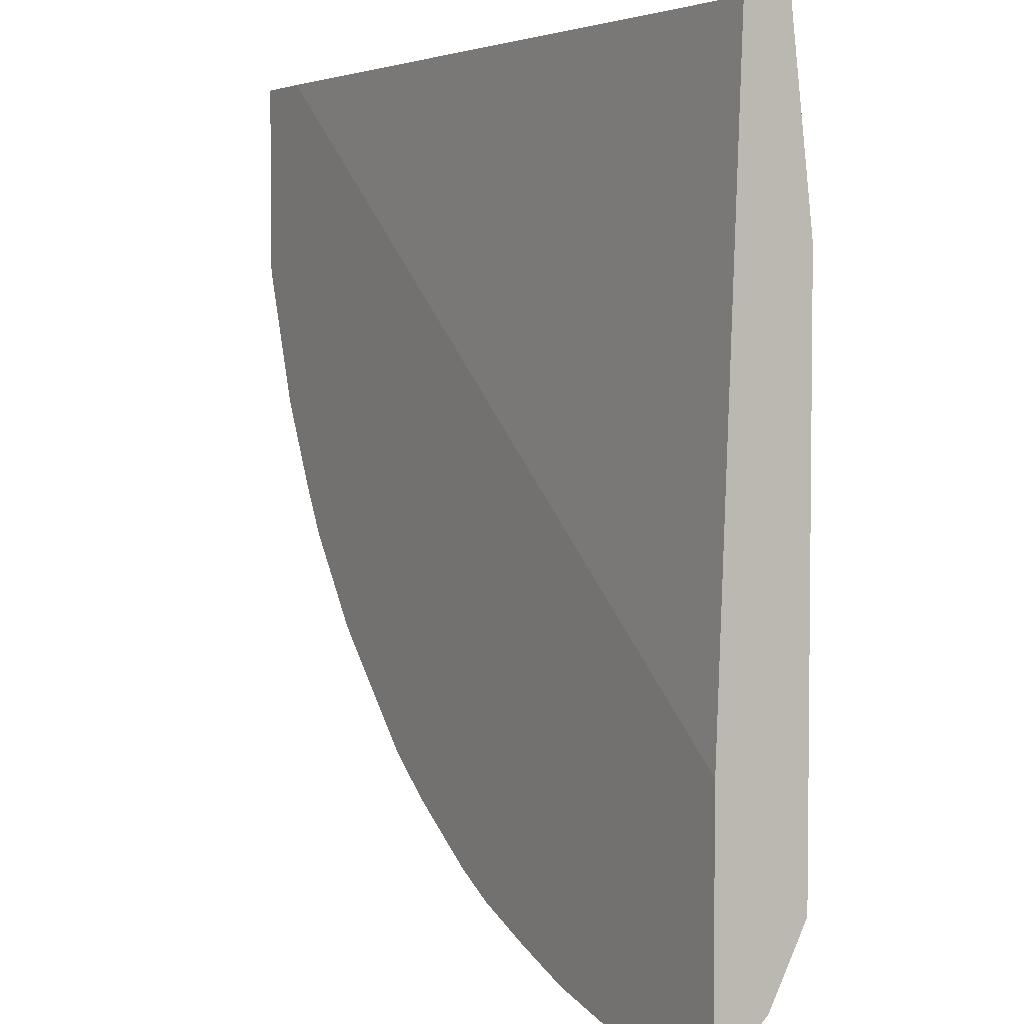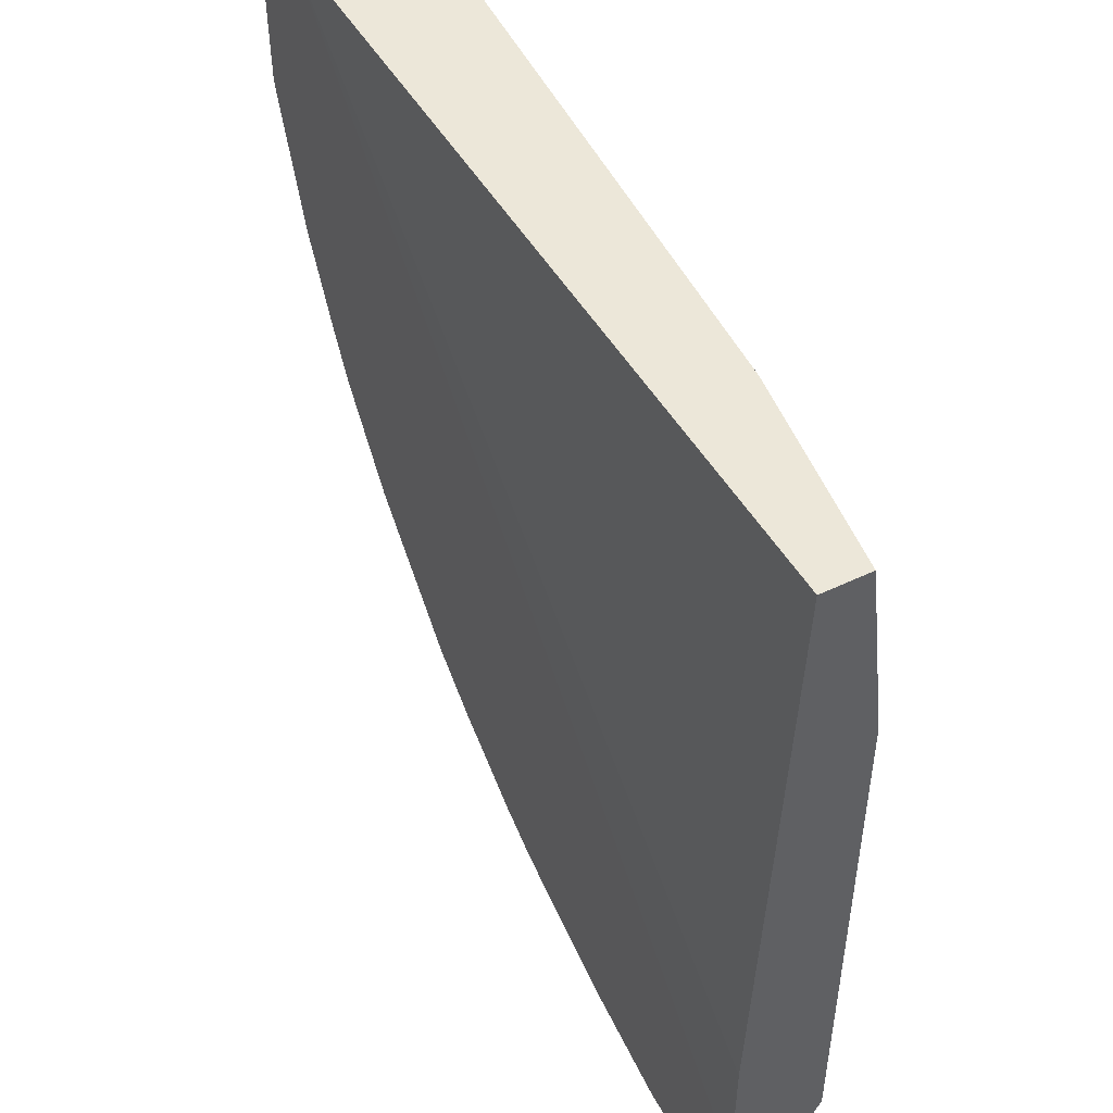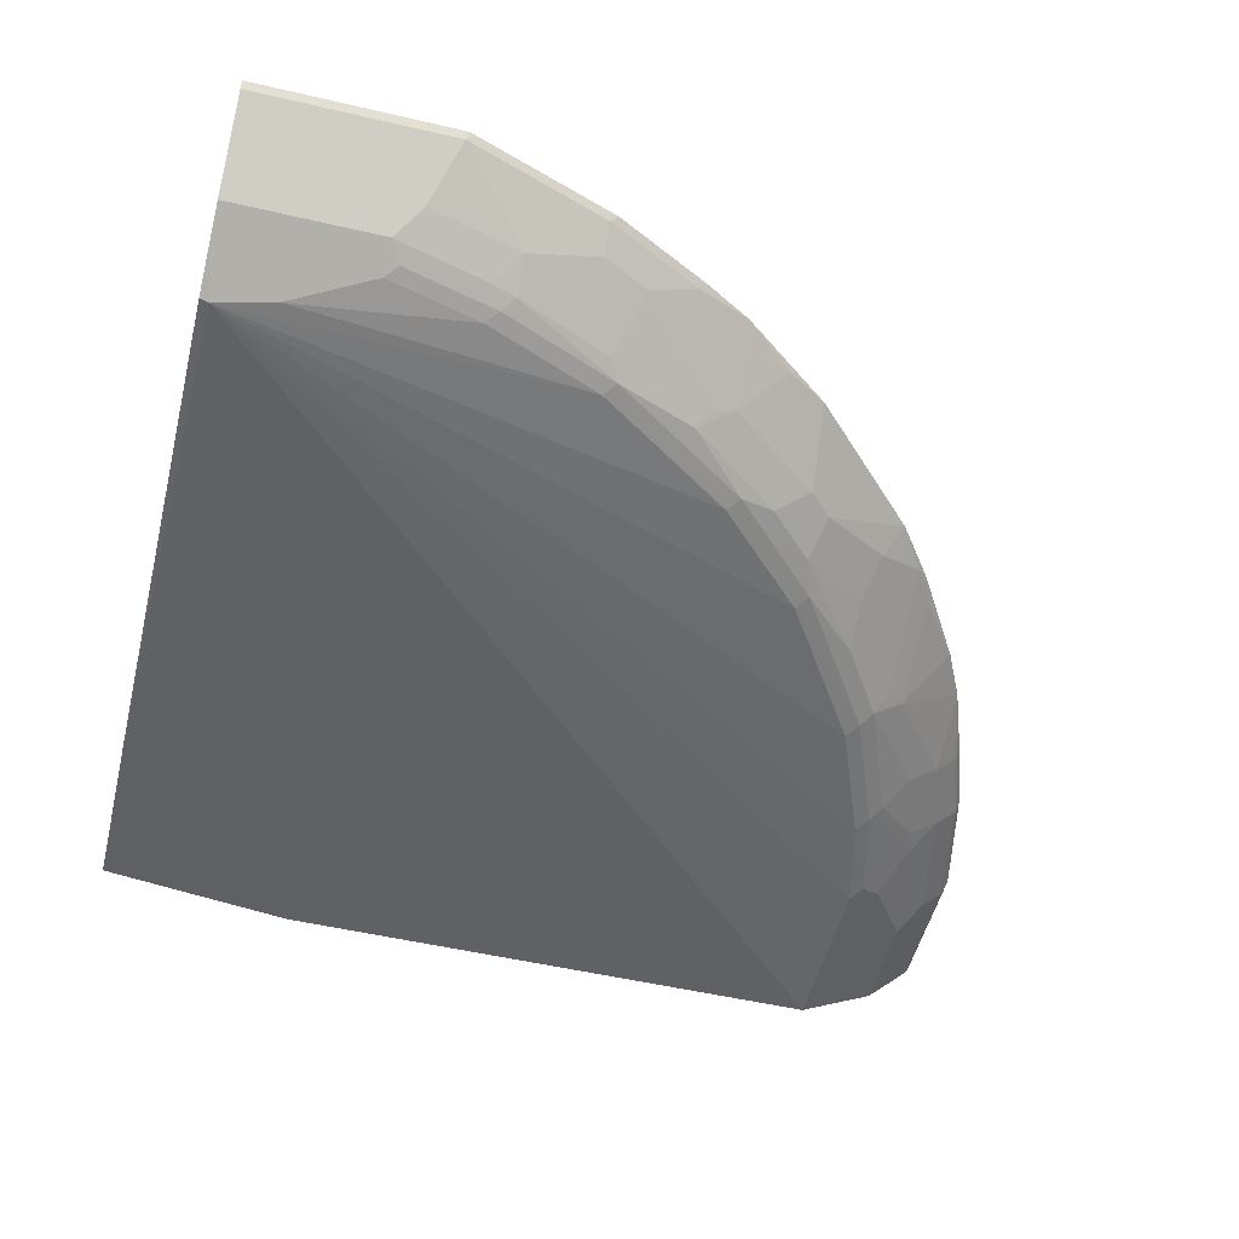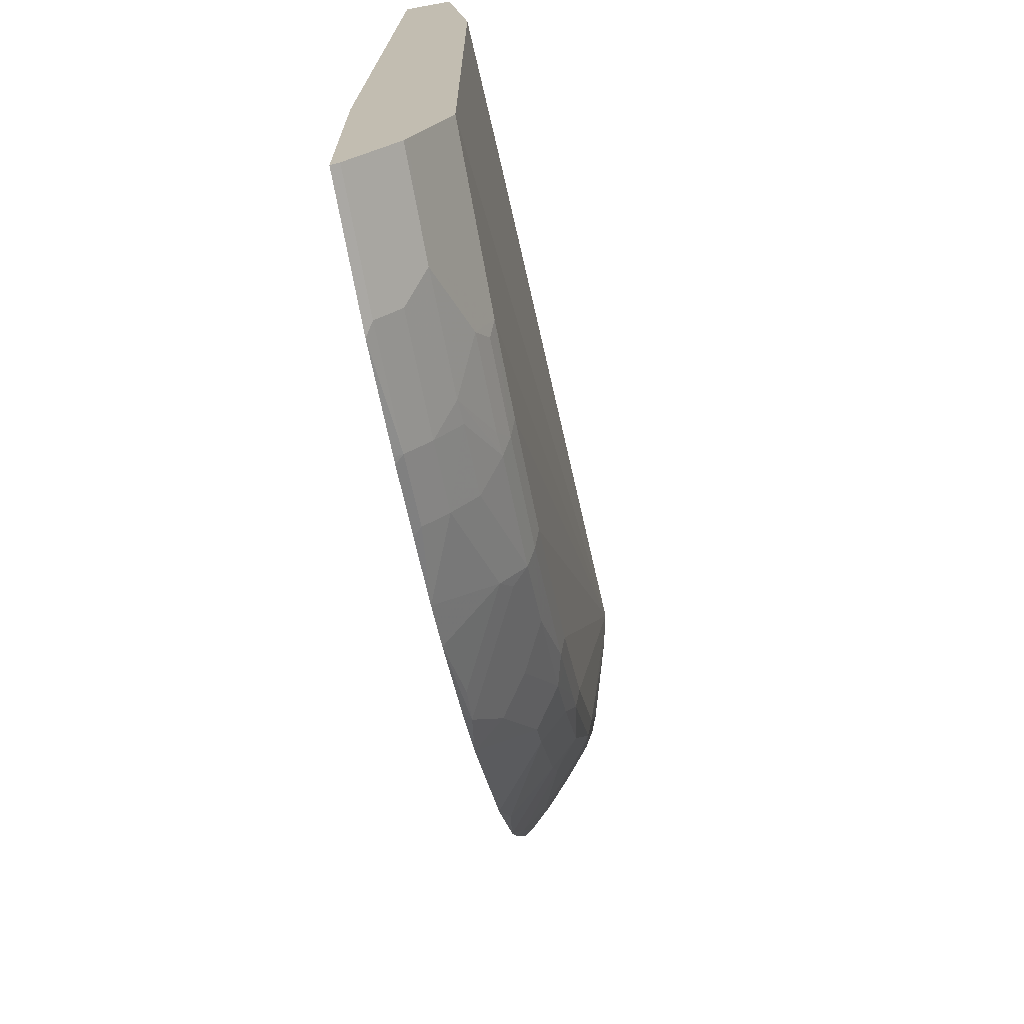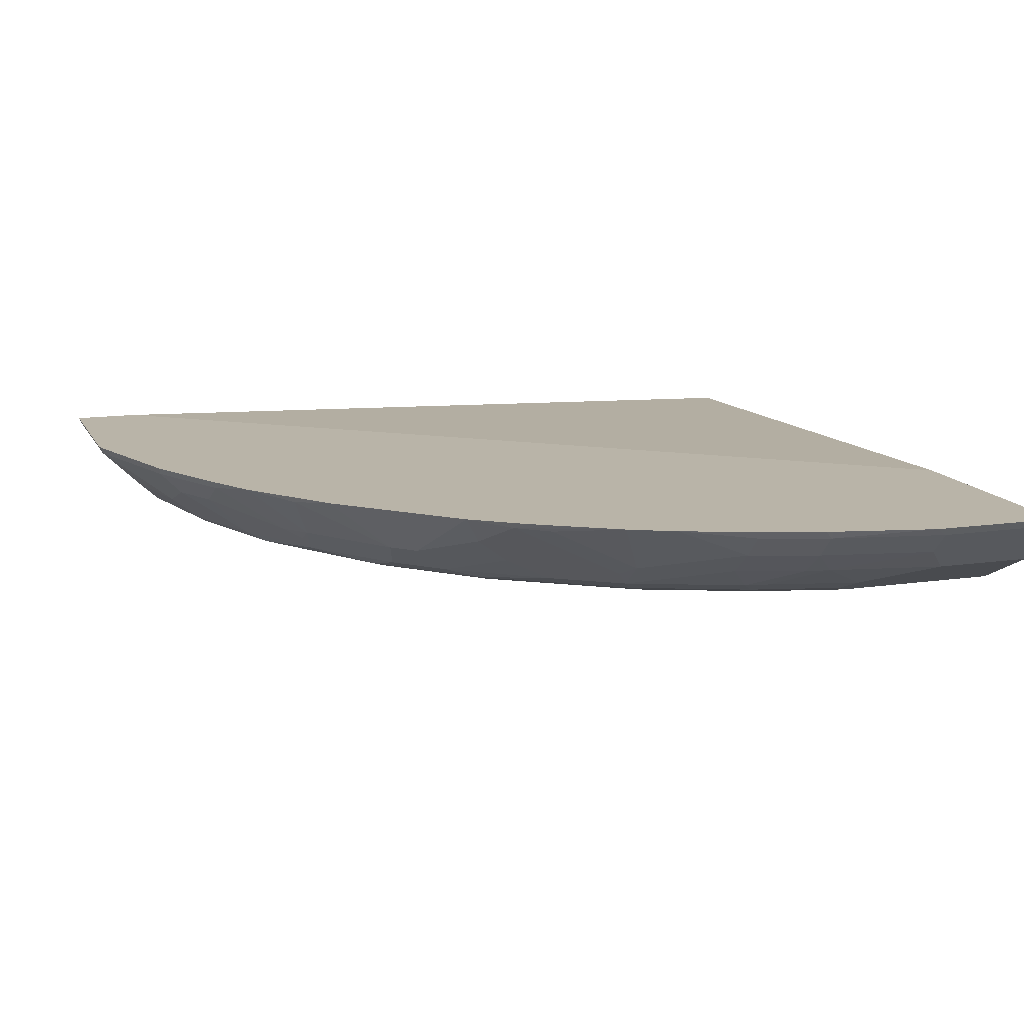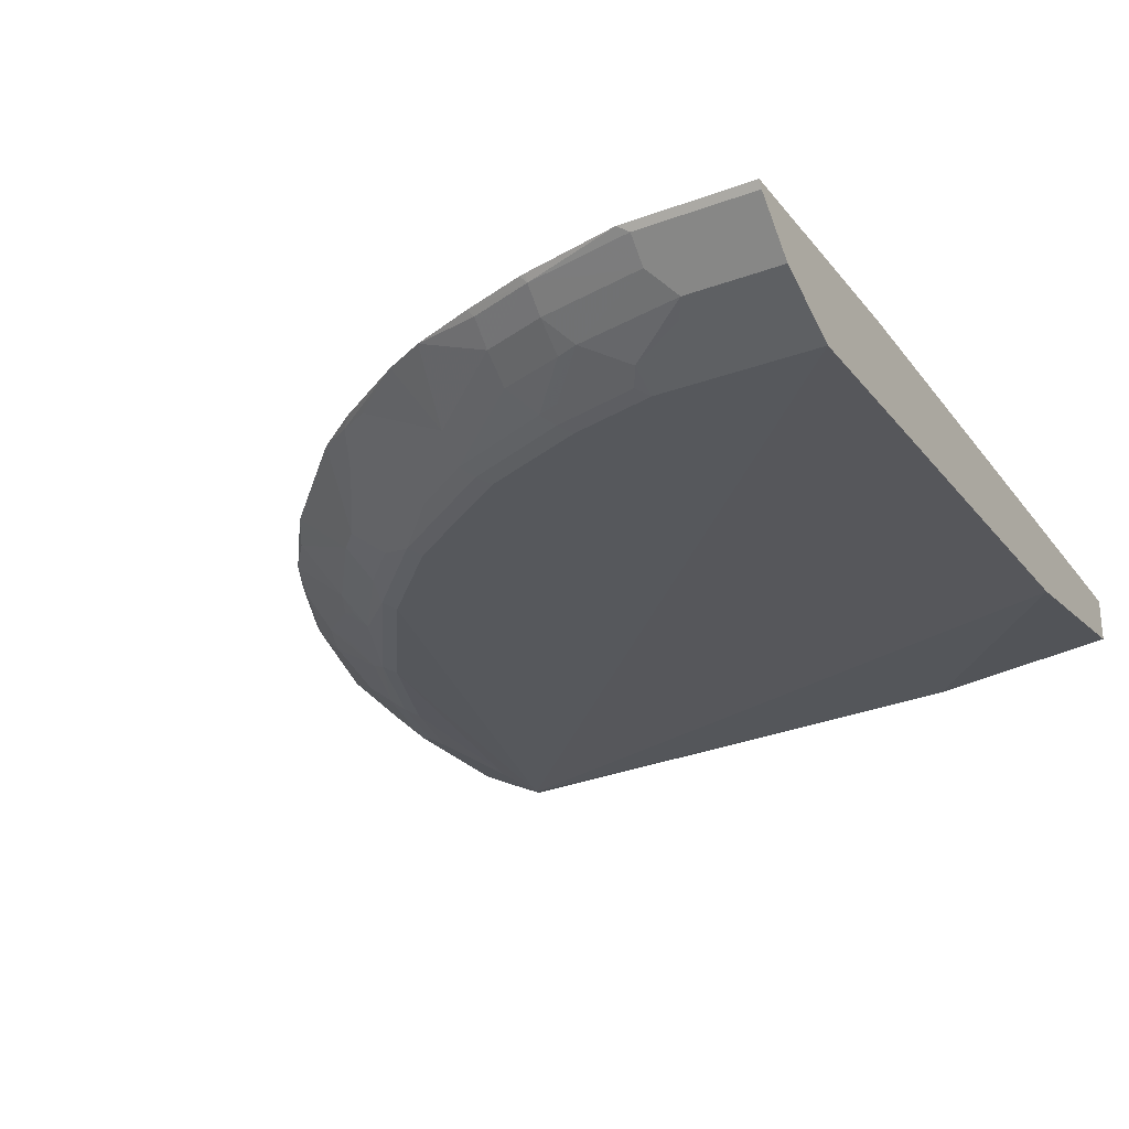
<metadata>
{"format":"obj","ext":"obj","renderer":"f3d","projection":"perspective","resolution":1024,"background":"white","views":[{"elev":3.9,"azim":-119.3,"up":"+Z"},{"elev":49.9,"azim":-117.9,"up":"+Z"},{"elev":-52.2,"azim":75.9,"up":"+Y"},{"elev":-71.4,"azim":-79.6,"up":"+Z"},{"elev":13.3,"azim":161.5,"up":"+Y"},{"elev":-26.5,"azim":-150.1,"up":"+Y"}]}
</metadata>
<code>
v -0.00692 -0.1469 0.008228
v 0.168 -0.1679 0.008228
v -0.00692 -0.105 0.008228
v -0.00692 -0.1679 -0.168
v 0.6507 -0.1889 -2.558e-05
v 0.6517 -0.1869 0.008228
v 0.7242 -0.08377 0.008228
v -0.00692 -0.08397 -0.5598
v -0.00692 -0.1679 -0.6717
v 0.6297 -0.1679 -0.3149
v 0.6612 -0.1837 -0.05251
v 0.7012 -0.1637 0.008228
v 0.6927 -0.1679 0.008228
v 0.147 -0.1679 -0.6717
v 0.231 -0.1679 -0.6507
v 0.3359 -0.1679 -0.6087
v 0.4618 -0.1679 -0.5248
v 0.5247 -0.1679 -0.4618
v 0.5457 -0.1679 -0.4408
v 0.5877 -0.1679 -0.3779
v 0.7873 -0.08377 0.008228
v -0.00692 -0.08377 -0.693
v -0.00692 -0.1469 -0.7137
v 0.09453 -0.1417 -0.7242
v 0.6717 -0.1679 -0.21
v 0.6402 -0.1627 -0.3254
v 0.6927 -0.1679 -0.126
v 0.7152 -0.1567 0.008228
v 0.7206 -0.1539 -0.126
v 0.1575 -0.1627 -0.6821
v 0.2415 -0.1627 -0.6612
v 0.147 -0.1539 -0.6997
v 0.3464 -0.1627 -0.6192
v 0.4723 -0.1627 -0.5352
v 0.4933 -0.1627 -0.5143
v 0.5352 -0.1627 -0.4723
v 0.5562 -0.1627 -0.4513
v 0.7836 -0.09096 0.008228
v 0.7873 -0.08377 -0.168
v -0.00692 -0.08377 -0.7873
v -0.00692 -0.1353 -0.737
v 0.08403 -0.1329 -0.7416
v 0.6822 -0.1627 -0.2205
v 0.6087 -0.1548 -0.3988
v 0.6577 -0.1539 -0.3149
v 0.6927 -0.1548 -0.2309
v 0.7031 -0.1627 -0.1364
v 0.7206 -0.1539 0.008228
v 0.6996 -0.1539 -0.21
v 0.7416 -0.1329 -0.147
v 0.231 -0.1539 -0.6786
v 0.252 -0.1548 -0.6717
v 0.189 -0.1329 -0.7207
v 0.3569 -0.1548 -0.6297
v 0.4198 -0.1548 -0.5877
v 0.5037 -0.1548 -0.5248
v 0.5457 -0.1548 -0.4827
v 0.7626 -0.112 0.008228
v 0.7836 -0.09096 -0.168
v 0.7857 -0.08377 -0.1741
v 0.1158 -0.08377 -0.7873
v -0.00692 -0.09096 -0.7836
v -0.00692 -0.1329 -0.7416
v 0.105 -0.112 -0.7627
v 0.6192 -0.1417 -0.4093
v 0.6367 -0.1329 -0.3988
v 0.6717 -0.1338 -0.3359
v 0.5562 -0.1312 -0.5143
v 0.6192 -0.1312 -0.4302
v 0.7206 -0.112 -0.2939
v 0.6927 -0.1338 -0.2939
v 0.6996 -0.112 -0.3359
v 0.7206 -0.1329 -0.2309
v 0.7626 -0.112 -0.147
v 0.21 -0.1338 -0.7137
v 0.2729 -0.1338 -0.6927
v 0.21 -0.112 -0.7416
v 0.4723 -0.1207 -0.5982
v 0.3569 -0.1329 -0.6577
v 0.3674 -0.1417 -0.6402
v 0.3884 -0.1312 -0.6402
v 0.4618 -0.1338 -0.5877
v 0.4933 -0.1102 -0.5982
v 0.5352 -0.1312 -0.5352
v 0.7416 -0.09096 -0.2939
v 0.7647 -0.08377 -0.2371
v 0.21 -0.08377 -0.7662
v 0.21 -0.09096 -0.7627
v 0.105 -0.09096 -0.7836
v -0.00692 -0.112 -0.7627
v 0.6996 -0.09096 -0.3779
v 0.6151 -0.08377 -0.5102
v 0.6402 -0.08921 -0.4723
v 0.5102 -0.08377 -0.6152
v 0.5522 -0.08377 -0.5732
v 0.6781 -0.08377 -0.4263
v 0.2729 -0.112 -0.7207
v 0.3424 -0.08377 -0.7201
v 0.3843 -0.08377 -0.6991
v 0.4408 -0.09096 -0.6577
v 0.4723 -0.08921 -0.6402
v 0.7437 -0.08377 -0.3
v 0.7227 -0.08377 -0.3421
v 0.2161 -0.08377 -0.7647
v 0.2791 -0.08377 -0.7437
v 0.2729 -0.09096 -0.7416
v 0.7017 -0.08377 -0.3841
v 0.4619 -0.08377 -0.6508
f 1 2 6
f 45 71 46
f 45 67 72
f 45 72 70
f 46 71 70
f 46 70 73
f 46 73 49
f 50 73 59
f 50 59 74
f 51 53 52
f 52 53 75
f 45 70 71
f 52 75 76
f 53 64 77
f 53 77 75
f 54 78 55
f 54 76 97
f 54 97 79
f 54 79 80
f 54 80 81
f 54 81 78
f 55 78 82
f 55 82 56
f 52 76 54
f 44 69 65
f 44 68 69
f 44 57 68
f 33 54 55
f 33 55 34
f 33 52 54
f 34 56 35
f 34 55 56
f 35 56 36
f 36 56 57
f 36 57 37
f 37 57 44
f 38 58 74
f 38 74 59
f 39 59 60
f 40 61 89
f 40 89 62
f 41 63 42
f 42 64 53
f 42 63 90
f 42 90 64
f 43 46 49
f 44 65 66
f 44 66 72
f 44 72 67
f 44 67 45
f 56 82 83
f 56 83 84
f 56 84 68
f 56 68 57
f 79 98 99
f 79 99 100
f 79 100 101
f 79 101 81
f 79 81 80
f 81 101 83
f 83 94 84
f 83 101 94
f 85 102 86
f 85 91 103
f 85 103 102
f 87 104 88
f 88 104 105
f 88 105 106
f 88 106 97
f 91 96 107
f 91 107 103
f 92 96 93
f 94 101 108
f 97 106 98
f 98 106 105
f 99 108 101
f 99 101 100
f 79 97 98
f 32 53 51
f 78 81 83
f 77 88 97
f 59 73 70
f 59 70 85
f 59 85 86
f 59 86 60
f 61 87 88
f 61 88 89
f 62 89 64
f 62 64 90
f 64 89 88
f 64 88 77
f 65 69 66
f 66 91 72
f 66 69 91
f 68 93 69
f 68 84 94
f 68 94 95
f 68 95 92
f 69 93 96
f 69 96 91
f 70 72 91
f 70 91 85
f 75 77 97
f 75 97 76
f 78 83 82
f 32 42 53
f 68 92 93
f 31 51 52
f 5 13 6
f 5 9 14
f 5 14 15
f 5 15 16
f 5 16 17
f 5 17 18
f 5 18 19
f 5 19 20
f 5 20 10
f 7 21 39
f 5 12 13
f 7 39 60
f 7 86 102
f 7 102 103
f 7 103 107
f 7 107 96
f 7 96 92
f 7 92 95
f 7 95 94
f 7 94 108
f 7 108 99
f 7 99 98
f 7 60 86
f 5 11 12
f 5 10 11
f 4 9 5
f 31 52 33
f 1 6 13
f 1 13 12
f 1 12 28
f 1 28 48
f 1 48 58
f 1 58 38
f 1 38 21
f 1 21 7
f 1 7 3
f 1 3 8
f 1 8 22
f 1 22 40
f 1 40 62
f 1 62 90
f 1 90 63
f 1 63 41
f 1 41 23
f 1 23 9
f 1 4 2
f 2 5 6
f 2 4 5
f 3 7 8
f 7 98 105
f 7 105 104
f 1 9 4
f 7 87 61
f 20 37 26
f 21 38 59
f 21 59 39
f 23 41 24
f 24 41 42
f 24 42 32
f 25 43 27
f 26 37 44
f 26 44 45
f 26 45 46
f 26 46 43
f 27 43 47
f 28 29 48
f 29 47 43
f 29 43 49
f 29 49 73
f 29 73 50
f 29 50 74
f 29 74 58
f 29 58 48
f 30 32 31
f 7 104 87
f 31 32 51
f 19 37 20
f 18 37 19
f 27 47 29
f 17 36 18
f 7 40 22
f 18 36 37
f 7 22 8
f 9 23 24
f 9 24 14
f 10 25 11
f 10 20 26
f 7 61 40
f 10 43 25
f 11 27 12
f 11 25 27
f 12 27 29
f 10 26 43
f 15 33 16
f 17 34 35
f 12 29 28
f 17 33 34
f 16 33 17
f 15 31 33
f 17 35 36
f 14 24 32
f 14 31 15
f 14 30 31
f 14 32 30

</code>
